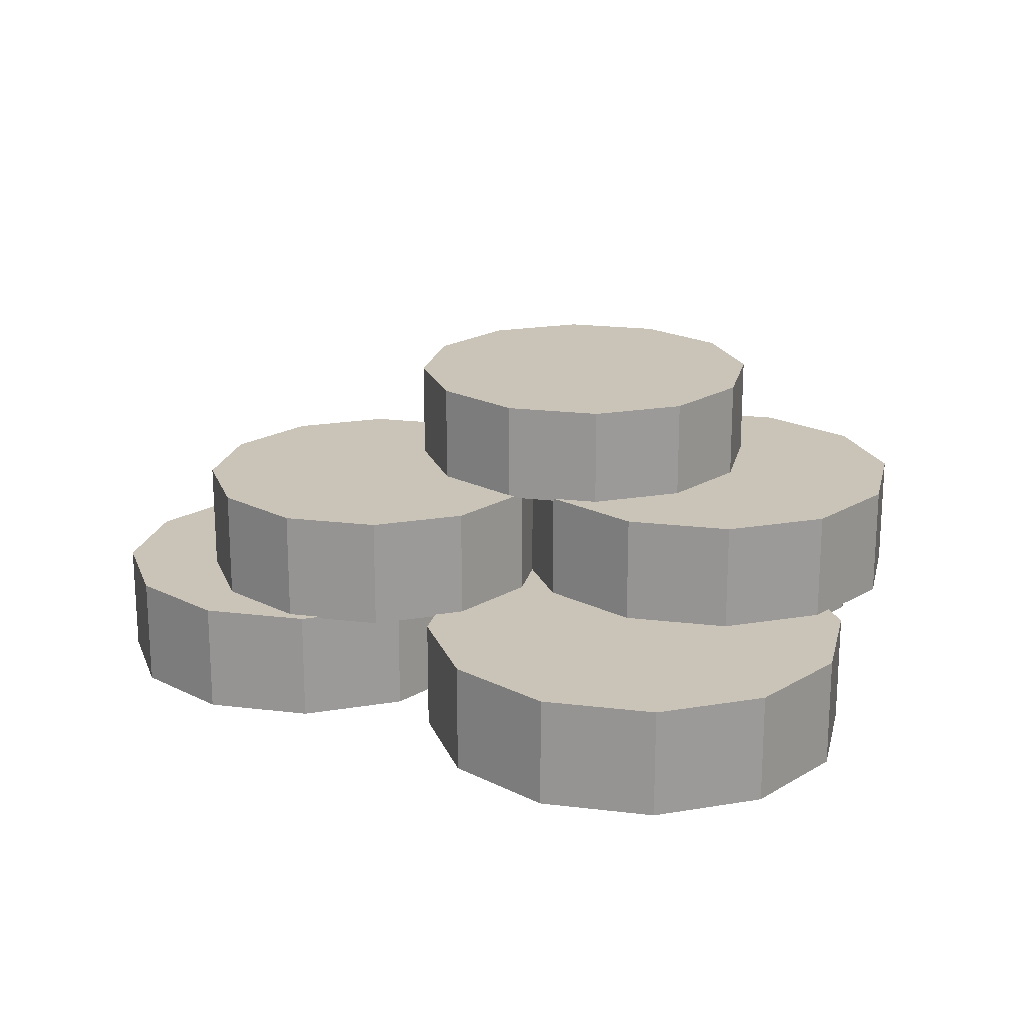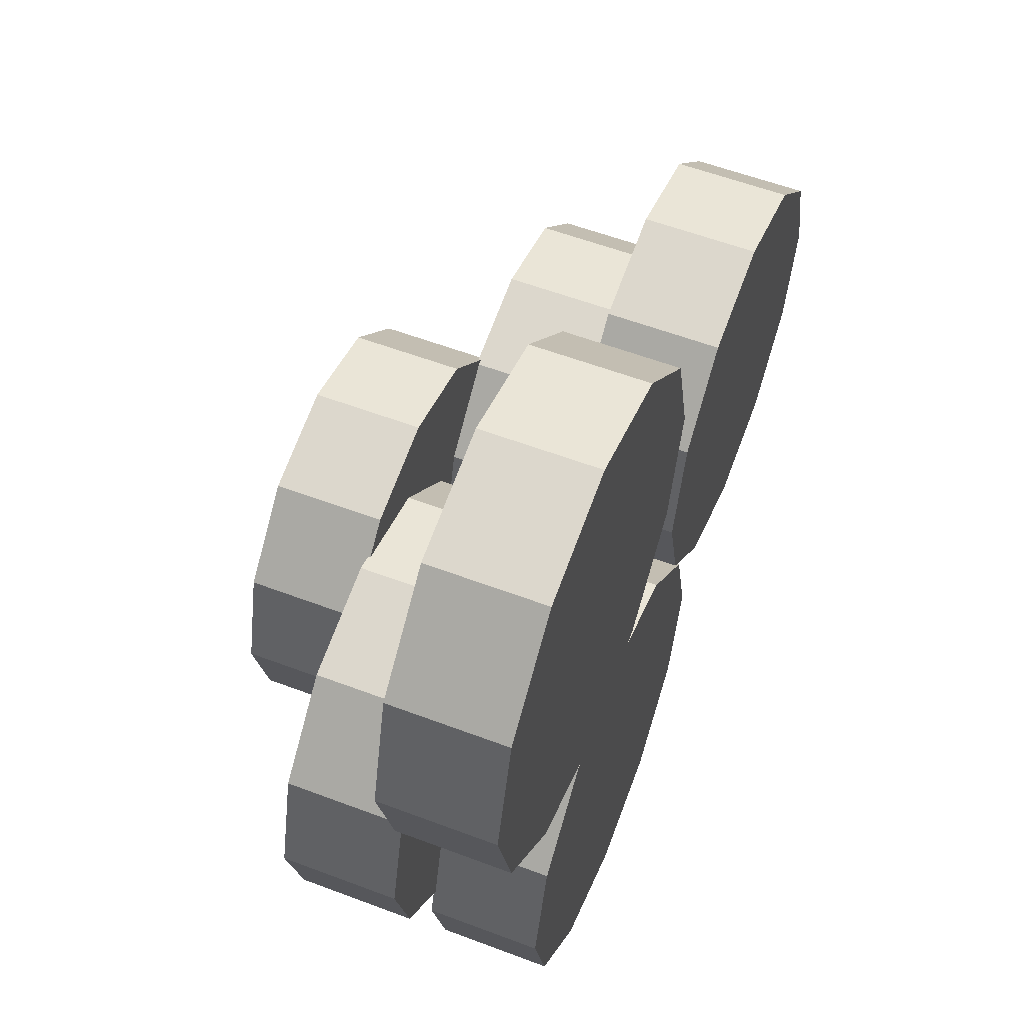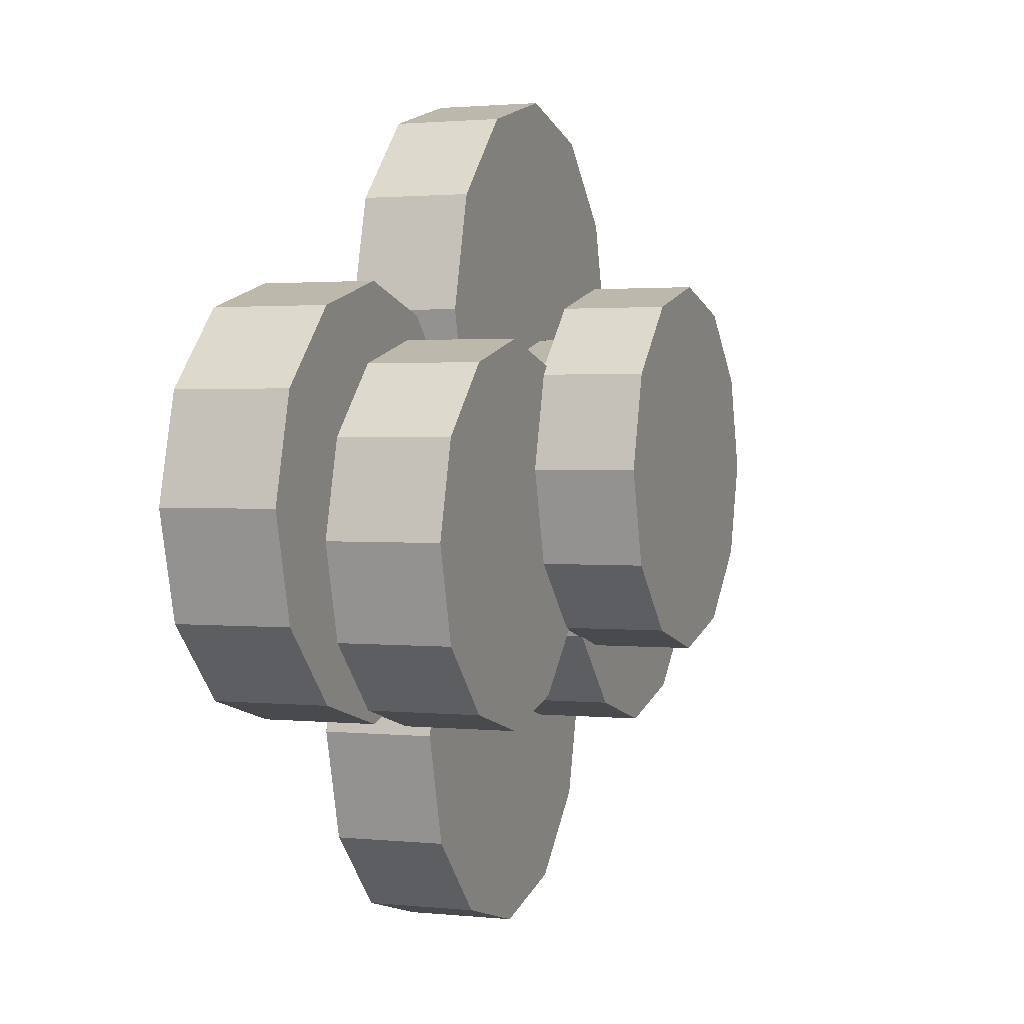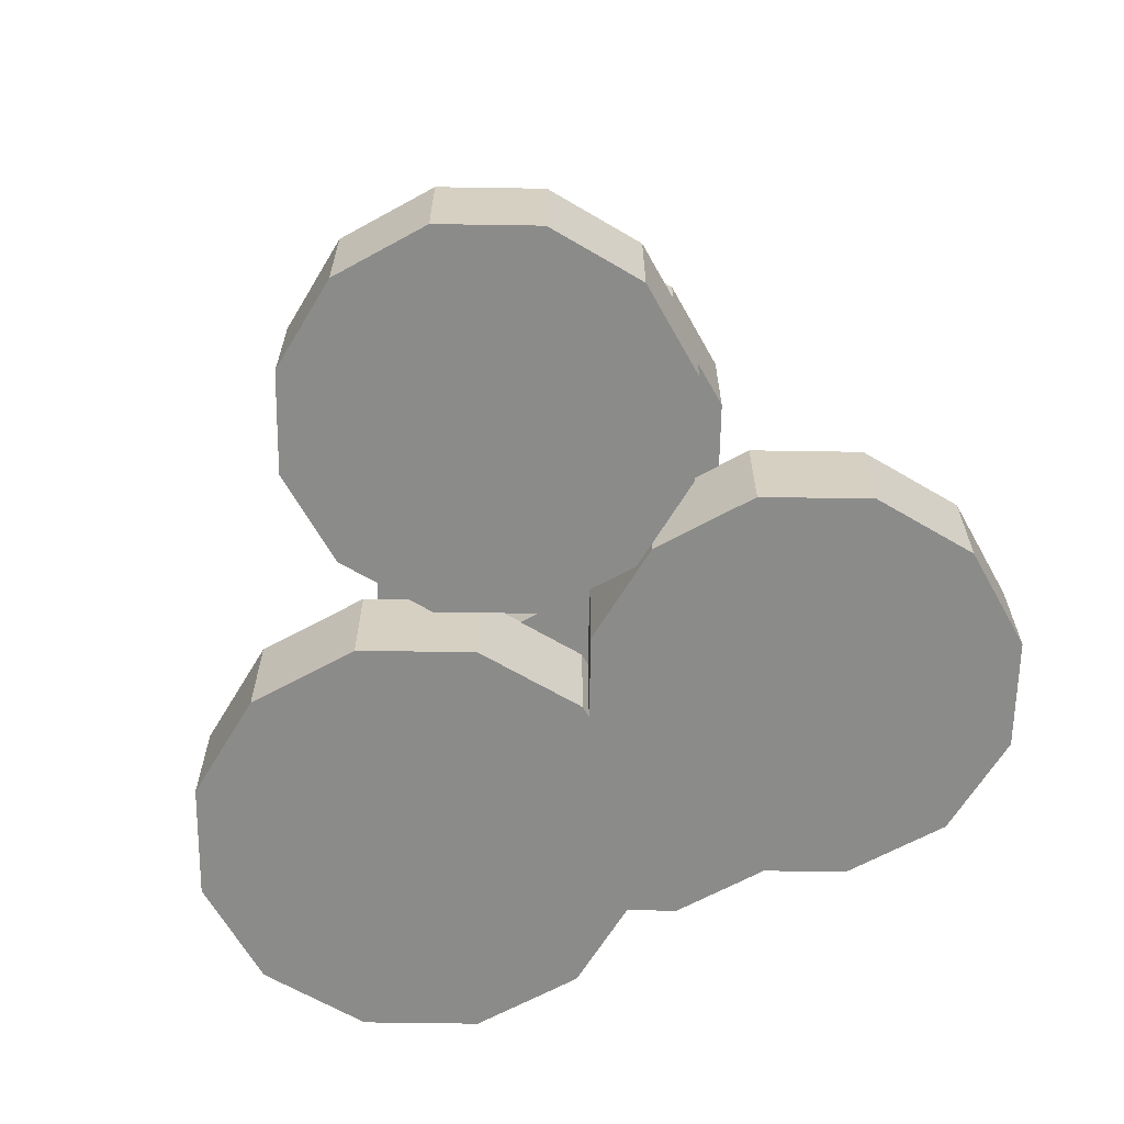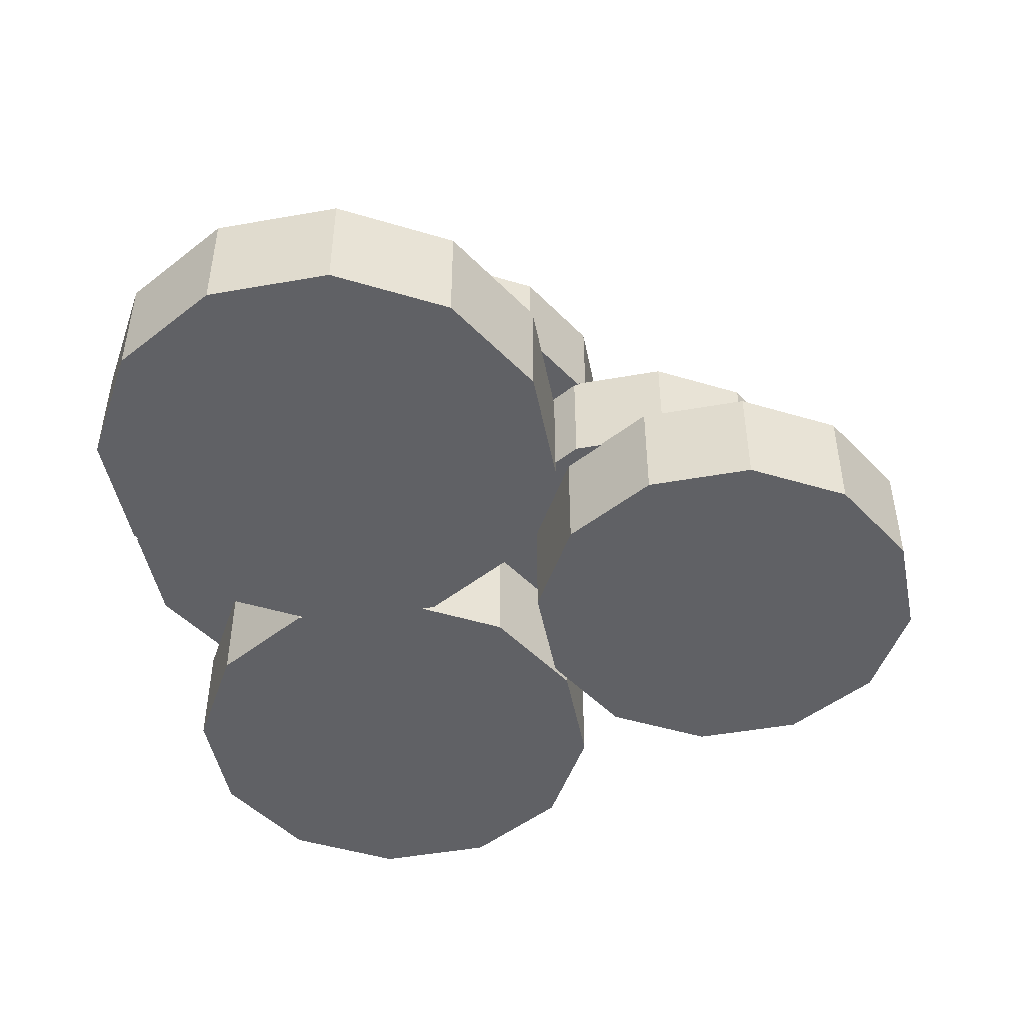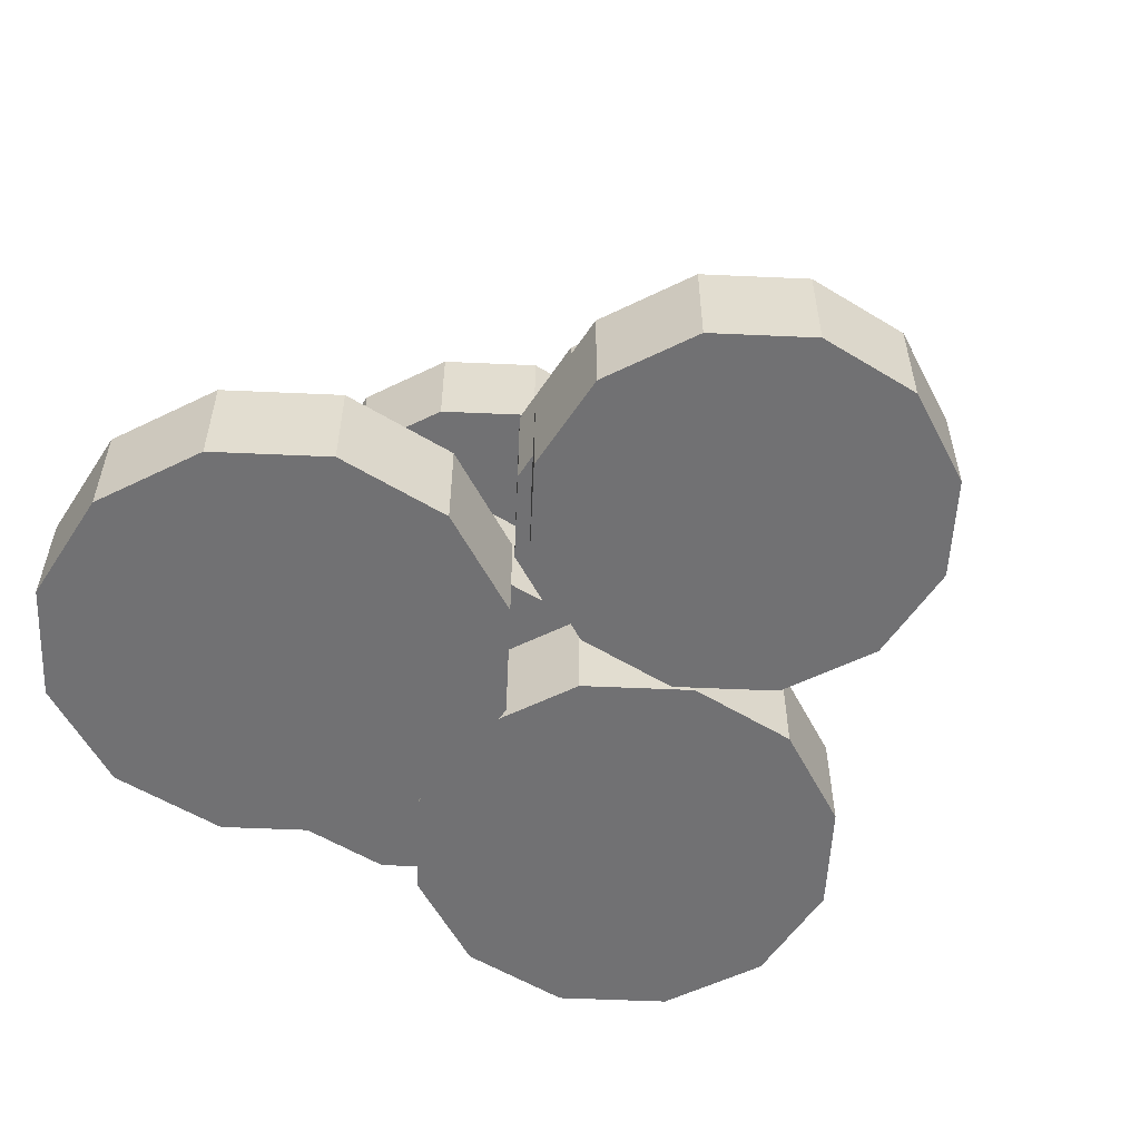
<metadata>
{"format":"obj","ext":"obj","renderer":"f3d","projection":"perspective","resolution":1024,"background":"white","views":[{"elev":20.0,"azim":177.7,"up":"+Y"},{"elev":56.7,"azim":-68.4,"up":"+Z"},{"elev":1.7,"azim":110.7,"up":"+Z"},{"elev":-63.7,"azim":104.1,"up":"+Y"},{"elev":-47.8,"azim":-3.7,"up":"+Y"},{"elev":-55.3,"azim":42.3,"up":"+Y"}]}
</metadata>
<code>
v 0.2049 0.3314 -0.9735
v -0.03491 0.3314 -1.213
v -0.3625 0.3314 -1.301
v -0.69 0.3314 -1.213
v -0.9298 0.3314 -0.9735
v -1.018 0.3314 -0.646
v -0.9298 0.3314 -0.3184
v -0.69 0.3314 -0.07863
v -0.3625 0.3314 0.009142
v -0.03491 0.3314 -0.07863
v 0.2049 0.3314 -0.3184
v 0.2926 0.3314 -0.646
v 0.2049 -0 -0.9735
v -0.03491 0 -1.213
v -0.3625 1e-06 -1.301
v -0.69 2e-06 -1.213
v -0.9298 3e-06 -0.9735
v -1.018 3e-06 -0.646
v -0.9298 3e-06 -0.3184
v -0.69 2e-06 -0.07863
v -0.3625 1e-06 0.009142
v -0.03491 0 -0.07863
v 0.2049 -0 -0.3184
v 0.2926 -1e-06 -0.646
v -0.3625 0.3314 -0.646
v -0.3625 1e-06 -0.646
v 1.218 0.3314 -0.2624
v 0.9947 0.3314 -0.4855
v 0.69 0.3314 -0.5671
v 0.3853 0.3314 -0.4855
v 0.1622 0.3314 -0.2624
v 0.0806 0.3314 0.04229
v 0.1622 0.3314 0.347
v 0.3853 0.3314 0.5701
v 0.69 0.3314 0.6517
v 0.9947 0.3314 0.5701
v 1.218 0.3314 0.347
v 1.299 0.3314 0.04229
v 1.218 -3e-06 -0.2624
v 0.9947 -3e-06 -0.4855
v 0.69 -2e-06 -0.5671
v 0.3853 -1e-06 -0.4855
v 0.1622 -0 -0.2624
v 0.0806 0 0.04229
v 0.1622 -0 0.347
v 0.3853 -1e-06 0.5701
v 0.69 -2e-06 0.6517
v 0.9947 -3e-06 0.5701
v 1.218 -3e-06 0.347
v 1.299 -3e-06 0.04229
v 0.69 0.3314 0.04229
v 0.69 -2e-06 0.04229
v 0.001603 0.3314 0.2552
v -0.2536 0.3314 1.8e-05
v -0.6022 0.3314 -0.09339
v -0.9508 0.3314 1.8e-05
v -1.206 0.3314 0.2552
v -1.299 0.3314 0.6038
v -1.206 0.3314 0.9525
v -0.9508 0.3314 1.208
v -0.6022 0.3314 1.301
v -0.2536 0.3314 1.208
v 0.001603 0.3314 0.9525
v 0.09502 0.3314 0.6038
v 0.001603 0 0.2552
v -0.2536 1e-06 1.8e-05
v -0.6022 2e-06 -0.09339
v -0.9508 3e-06 1.8e-05
v -1.206 4e-06 0.2552
v -1.299 4e-06 0.6038
v -1.206 4e-06 0.9525
v -0.9508 3e-06 1.208
v -0.6022 2e-06 1.301
v -0.2536 1e-06 1.208
v 0.001603 0 0.9525
v 0.09502 -0 0.6038
v -0.6022 0.3314 0.6038
v -0.6022 2e-06 0.6038
v -0.1176 0.6575 -0.3761
v -0.3406 0.6575 -0.5992
v -0.6453 0.6575 -0.6808
v -0.9501 0.6575 -0.5992
v -1.173 0.6575 -0.3761
v -1.255 0.6575 -0.0714
v -1.173 0.6575 0.2333
v -0.9501 0.6575 0.4564
v -0.6453 0.6575 0.538
v -0.3406 0.6575 0.4564
v -0.1176 0.6575 0.2333
v -0.03591 0.6575 -0.0714
v -0.1176 0.3261 -0.3761
v -0.3406 0.3261 -0.5992
v -0.6453 0.3261 -0.6808
v -0.9501 0.3261 -0.5992
v -1.173 0.3261 -0.3761
v -1.255 0.3261 -0.0714
v -1.173 0.3261 0.2333
v -0.9501 0.3261 0.4564
v -0.6453 0.3261 0.538
v -0.3406 0.3261 0.4564
v -0.1176 0.3261 0.2333
v -0.03591 0.3261 -0.0714
v -0.6453 0.6575 -0.0714
v -0.6453 0.3261 -0.0714
v 0.9302 0.6575 -0.3248
v 0.7295 0.6575 -0.5255
v 0.4553 0.6575 -0.599
v 0.1811 0.6575 -0.5255
v -0.01966 0.6575 -0.3248
v -0.09313 0.6575 -0.05055
v -0.01966 0.6575 0.2237
v 0.1811 0.6575 0.4244
v 0.4553 0.6575 0.4979
v 0.7295 0.6575 0.4244
v 0.9302 0.6575 0.2237
v 1.004 0.6575 -0.05055
v 0.9302 0.3261 -0.3248
v 0.7295 0.3261 -0.5255
v 0.4553 0.3261 -0.599
v 0.1811 0.3261 -0.5255
v -0.01966 0.3261 -0.3248
v -0.09313 0.3261 -0.05055
v -0.01966 0.3261 0.2237
v 0.1811 0.3261 0.4244
v 0.4553 0.3261 0.4979
v 0.7295 0.3261 0.4244
v 0.9302 0.3261 0.2237
v 1.004 0.3261 -0.05055
v 0.4553 0.6575 -0.05055
v 0.4553 0.3261 -0.05055
v 0.221 0.9523 -0.1413
v 0.02177 0.9523 -0.3405
v -0.2504 0.9523 -0.4134
v -0.5225 0.9523 -0.3405
v -0.7217 0.9523 -0.1413
v -0.7946 0.9523 0.1308
v -0.7217 0.9523 0.4029
v -0.5225 0.9523 0.6021
v -0.2504 0.9523 0.6751
v 0.02177 0.9523 0.6021
v 0.221 0.9523 0.4029
v 0.2939 0.9523 0.1308
v 0.221 0.6507 -0.1413
v 0.02177 0.6507 -0.3405
v -0.2504 0.6507 -0.4134
v -0.5225 0.6507 -0.3405
v -0.7217 0.6507 -0.1413
v -0.7946 0.6507 0.1308
v -0.7217 0.6507 0.4029
v -0.5225 0.6507 0.6021
v -0.2504 0.6507 0.6751
v 0.02177 0.6507 0.6021
v 0.221 0.6507 0.4029
v 0.2939 0.6507 0.1308
v -0.2504 0.9523 0.1308
v -0.2504 0.6507 0.1308
f 1 13 14 2
f 2 14 15 3
f 3 15 16 4
f 4 16 17 5
f 5 17 18 6
f 6 18 19 7
f 7 19 20 8
f 8 20 21 9
f 9 21 22 10
f 10 22 23 11
f 11 23 24 12
f 12 24 13 1
f 2 25 1
f 3 25 2
f 4 25 3
f 5 25 4
f 6 25 5
f 7 25 6
f 8 25 7
f 9 25 8
f 10 25 9
f 11 25 10
f 12 25 11
f 1 25 12
f 13 26 14
f 14 26 15
f 15 26 16
f 16 26 17
f 17 26 18
f 18 26 19
f 19 26 20
f 20 26 21
f 21 26 22
f 22 26 23
f 23 26 24
f 24 26 13
f 27 39 40 28
f 28 40 41 29
f 29 41 42 30
f 30 42 43 31
f 31 43 44 32
f 32 44 45 33
f 33 45 46 34
f 34 46 47 35
f 35 47 48 36
f 36 48 49 37
f 37 49 50 38
f 38 50 39 27
f 28 51 27
f 29 51 28
f 30 51 29
f 31 51 30
f 32 51 31
f 33 51 32
f 34 51 33
f 35 51 34
f 36 51 35
f 37 51 36
f 38 51 37
f 27 51 38
f 39 52 40
f 40 52 41
f 41 52 42
f 42 52 43
f 43 52 44
f 44 52 45
f 45 52 46
f 46 52 47
f 47 52 48
f 48 52 49
f 49 52 50
f 50 52 39
f 53 65 66 54
f 54 66 67 55
f 55 67 68 56
f 56 68 69 57
f 57 69 70 58
f 58 70 71 59
f 59 71 72 60
f 60 72 73 61
f 61 73 74 62
f 62 74 75 63
f 63 75 76 64
f 64 76 65 53
f 54 77 53
f 55 77 54
f 56 77 55
f 57 77 56
f 58 77 57
f 59 77 58
f 60 77 59
f 61 77 60
f 62 77 61
f 63 77 62
f 64 77 63
f 53 77 64
f 65 78 66
f 66 78 67
f 67 78 68
f 68 78 69
f 69 78 70
f 70 78 71
f 71 78 72
f 72 78 73
f 73 78 74
f 74 78 75
f 75 78 76
f 76 78 65
f 79 91 92 80
f 80 92 93 81
f 81 93 94 82
f 82 94 95 83
f 83 95 96 84
f 84 96 97 85
f 85 97 98 86
f 86 98 99 87
f 87 99 100 88
f 88 100 101 89
f 89 101 102 90
f 90 102 91 79
f 80 103 79
f 81 103 80
f 82 103 81
f 83 103 82
f 84 103 83
f 85 103 84
f 86 103 85
f 87 103 86
f 88 103 87
f 89 103 88
f 90 103 89
f 79 103 90
f 91 104 92
f 92 104 93
f 93 104 94
f 94 104 95
f 95 104 96
f 96 104 97
f 97 104 98
f 98 104 99
f 99 104 100
f 100 104 101
f 101 104 102
f 102 104 91
f 105 117 118 106
f 106 118 119 107
f 107 119 120 108
f 108 120 121 109
f 109 121 122 110
f 110 122 123 111
f 111 123 124 112
f 112 124 125 113
f 113 125 126 114
f 114 126 127 115
f 115 127 128 116
f 116 128 117 105
f 106 129 105
f 107 129 106
f 108 129 107
f 109 129 108
f 110 129 109
f 111 129 110
f 112 129 111
f 113 129 112
f 114 129 113
f 115 129 114
f 116 129 115
f 105 129 116
f 117 130 118
f 118 130 119
f 119 130 120
f 120 130 121
f 121 130 122
f 122 130 123
f 123 130 124
f 124 130 125
f 125 130 126
f 126 130 127
f 127 130 128
f 128 130 117
f 131 143 144 132
f 132 144 145 133
f 133 145 146 134
f 134 146 147 135
f 135 147 148 136
f 136 148 149 137
f 137 149 150 138
f 138 150 151 139
f 139 151 152 140
f 140 152 153 141
f 141 153 154 142
f 142 154 143 131
f 132 155 131
f 133 155 132
f 134 155 133
f 135 155 134
f 136 155 135
f 137 155 136
f 138 155 137
f 139 155 138
f 140 155 139
f 141 155 140
f 142 155 141
f 131 155 142
f 143 156 144
f 144 156 145
f 145 156 146
f 146 156 147
f 147 156 148
f 148 156 149
f 149 156 150
f 150 156 151
f 151 156 152
f 152 156 153
f 153 156 154
f 154 156 143

</code>
